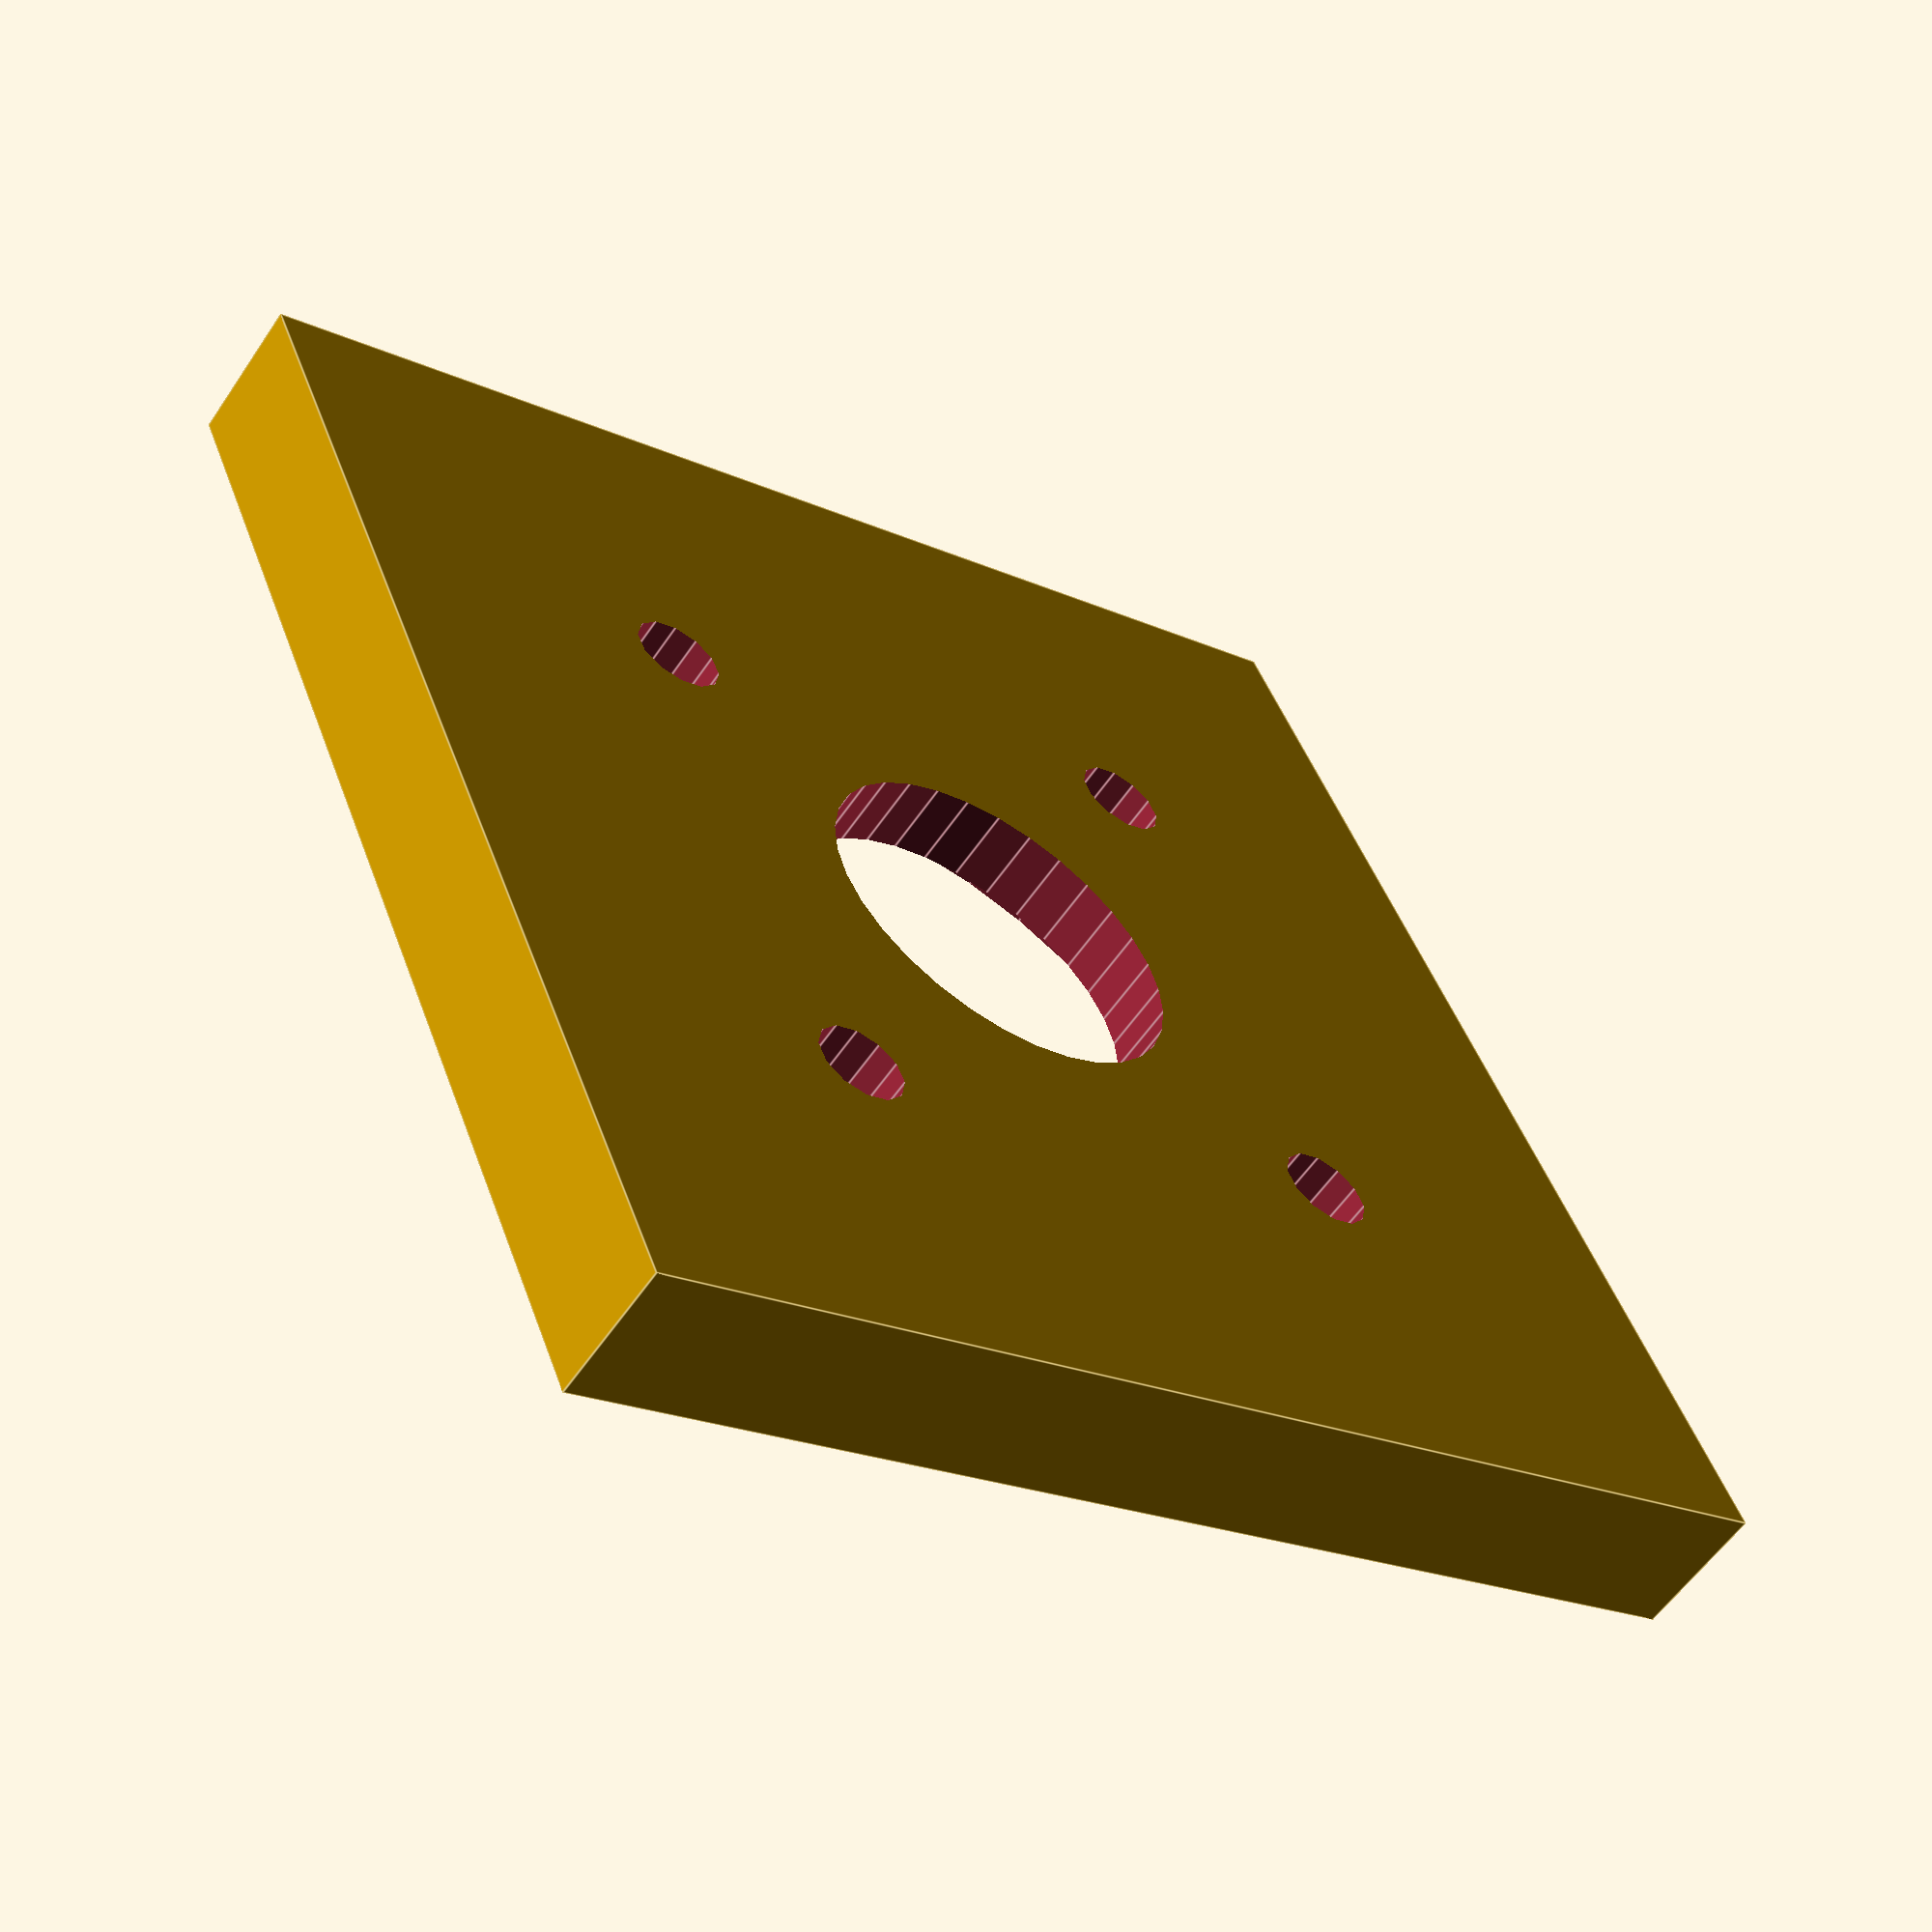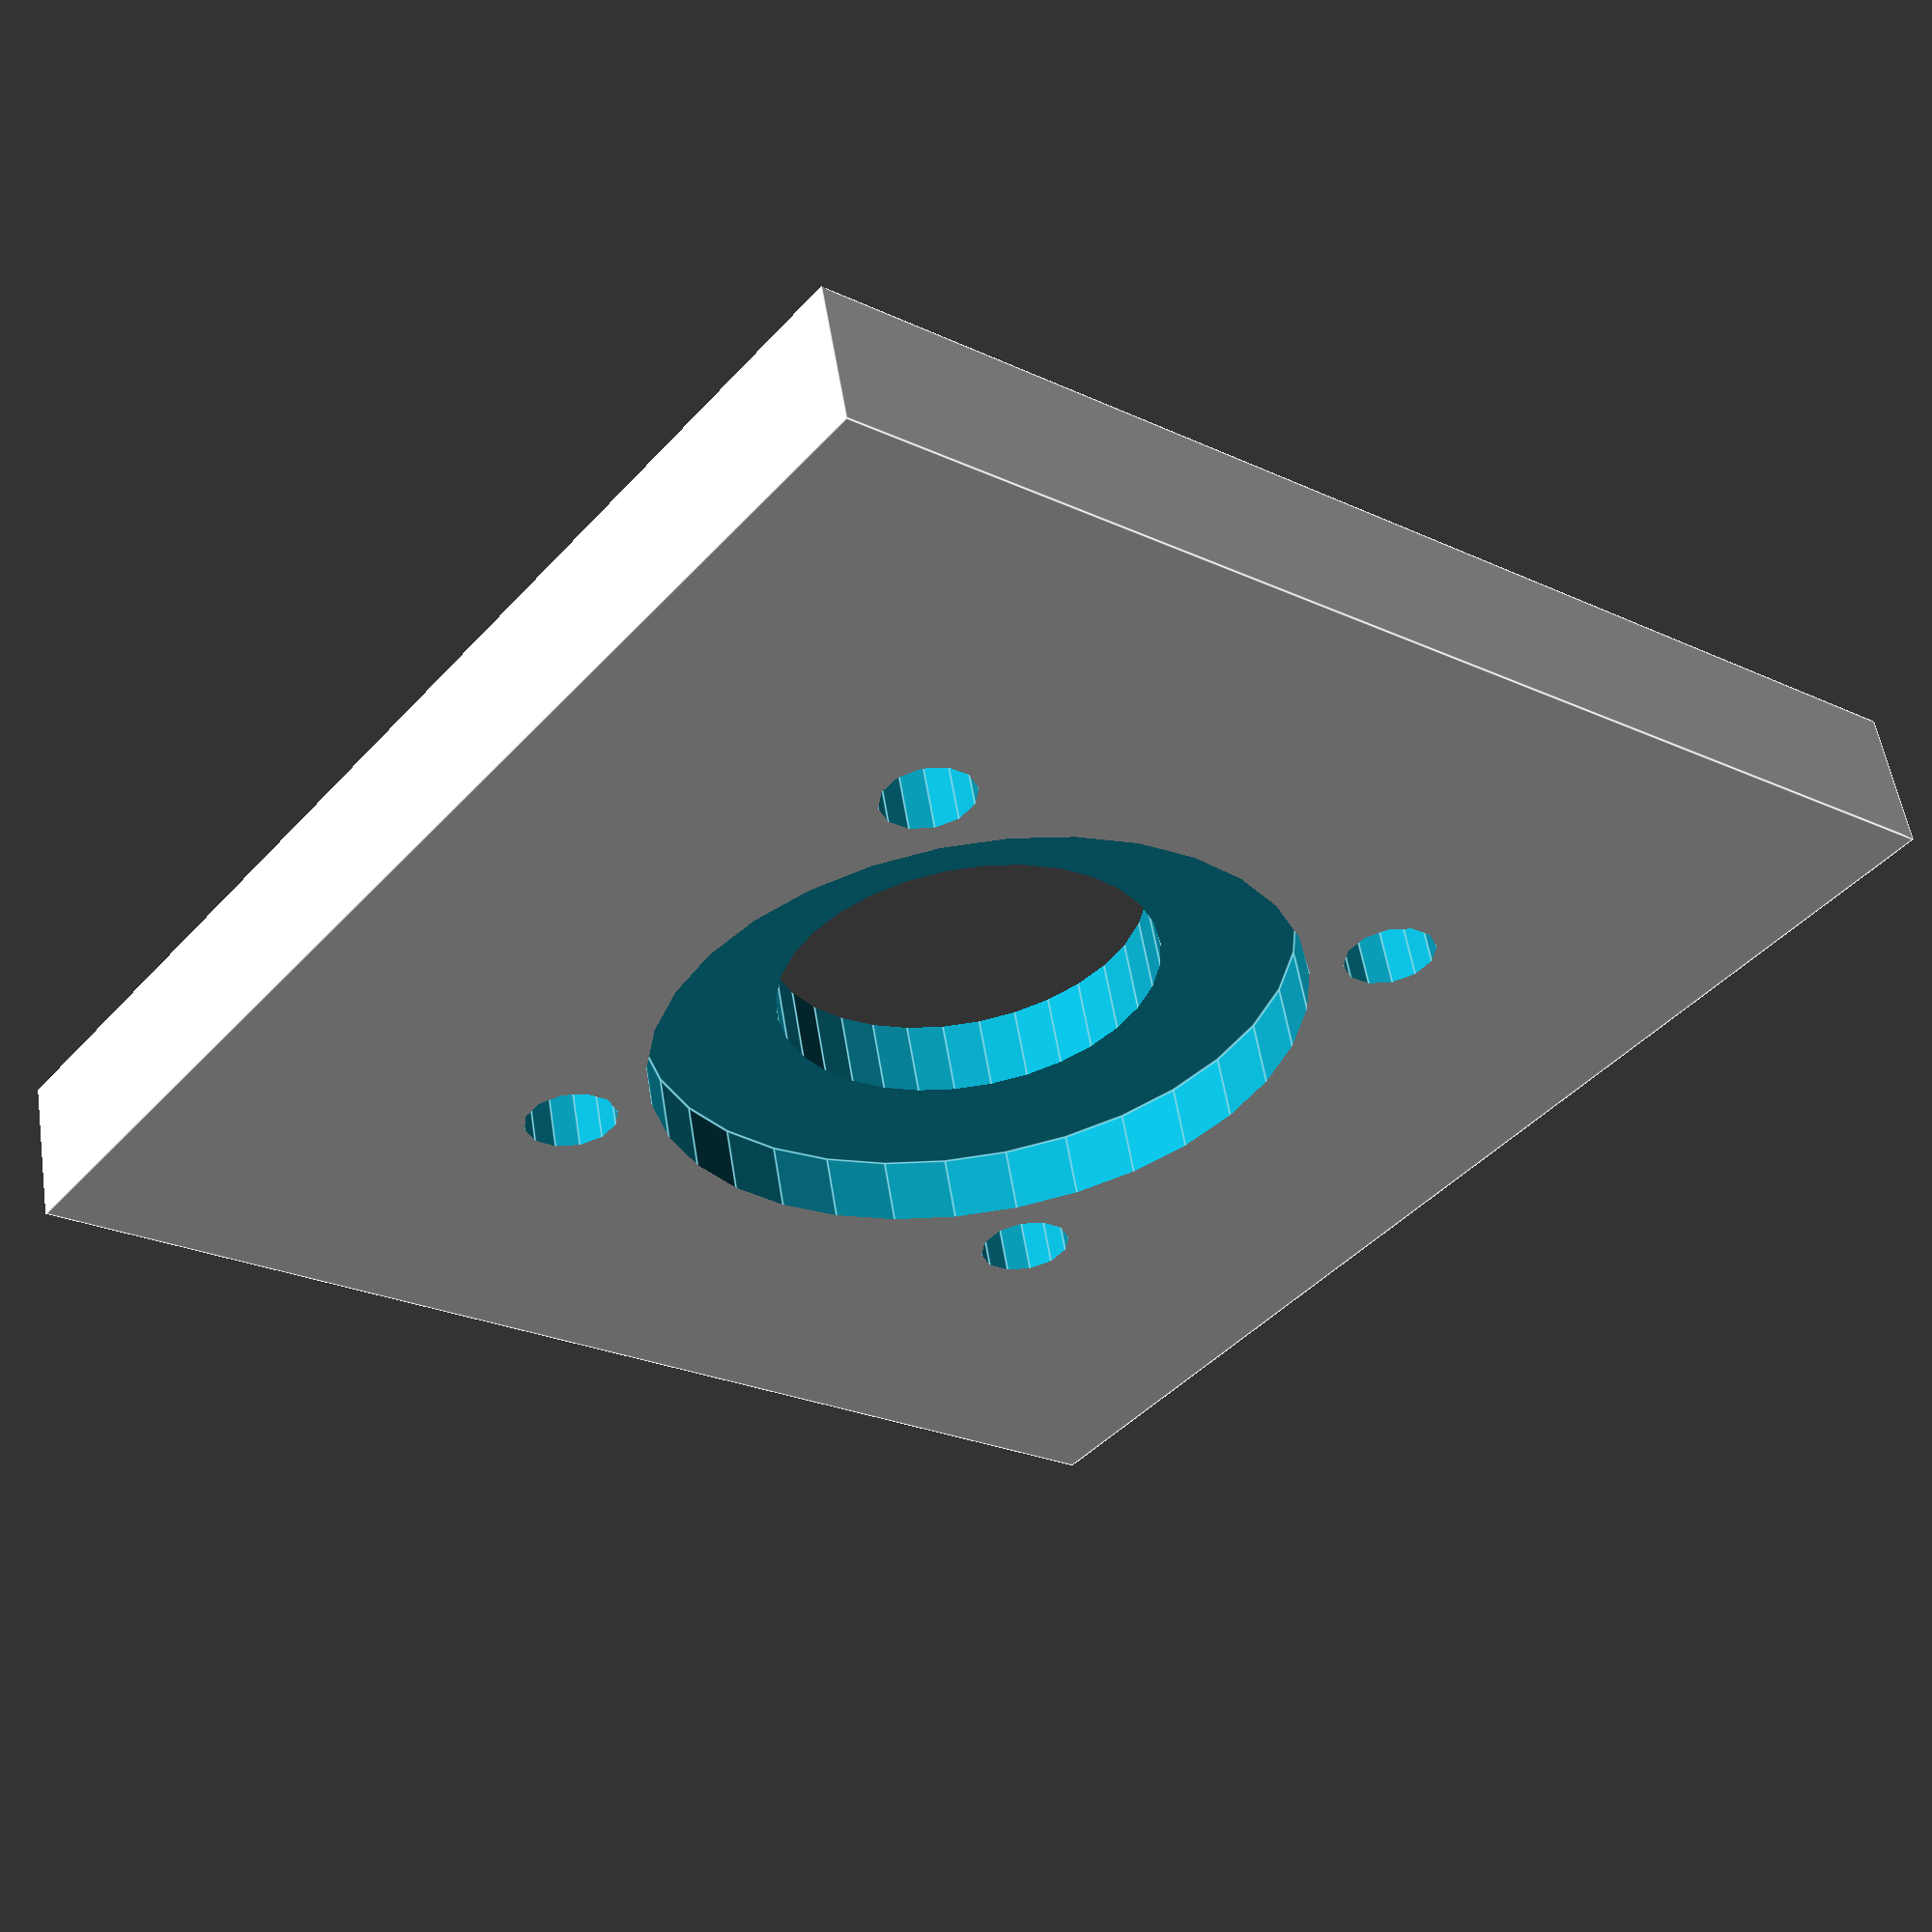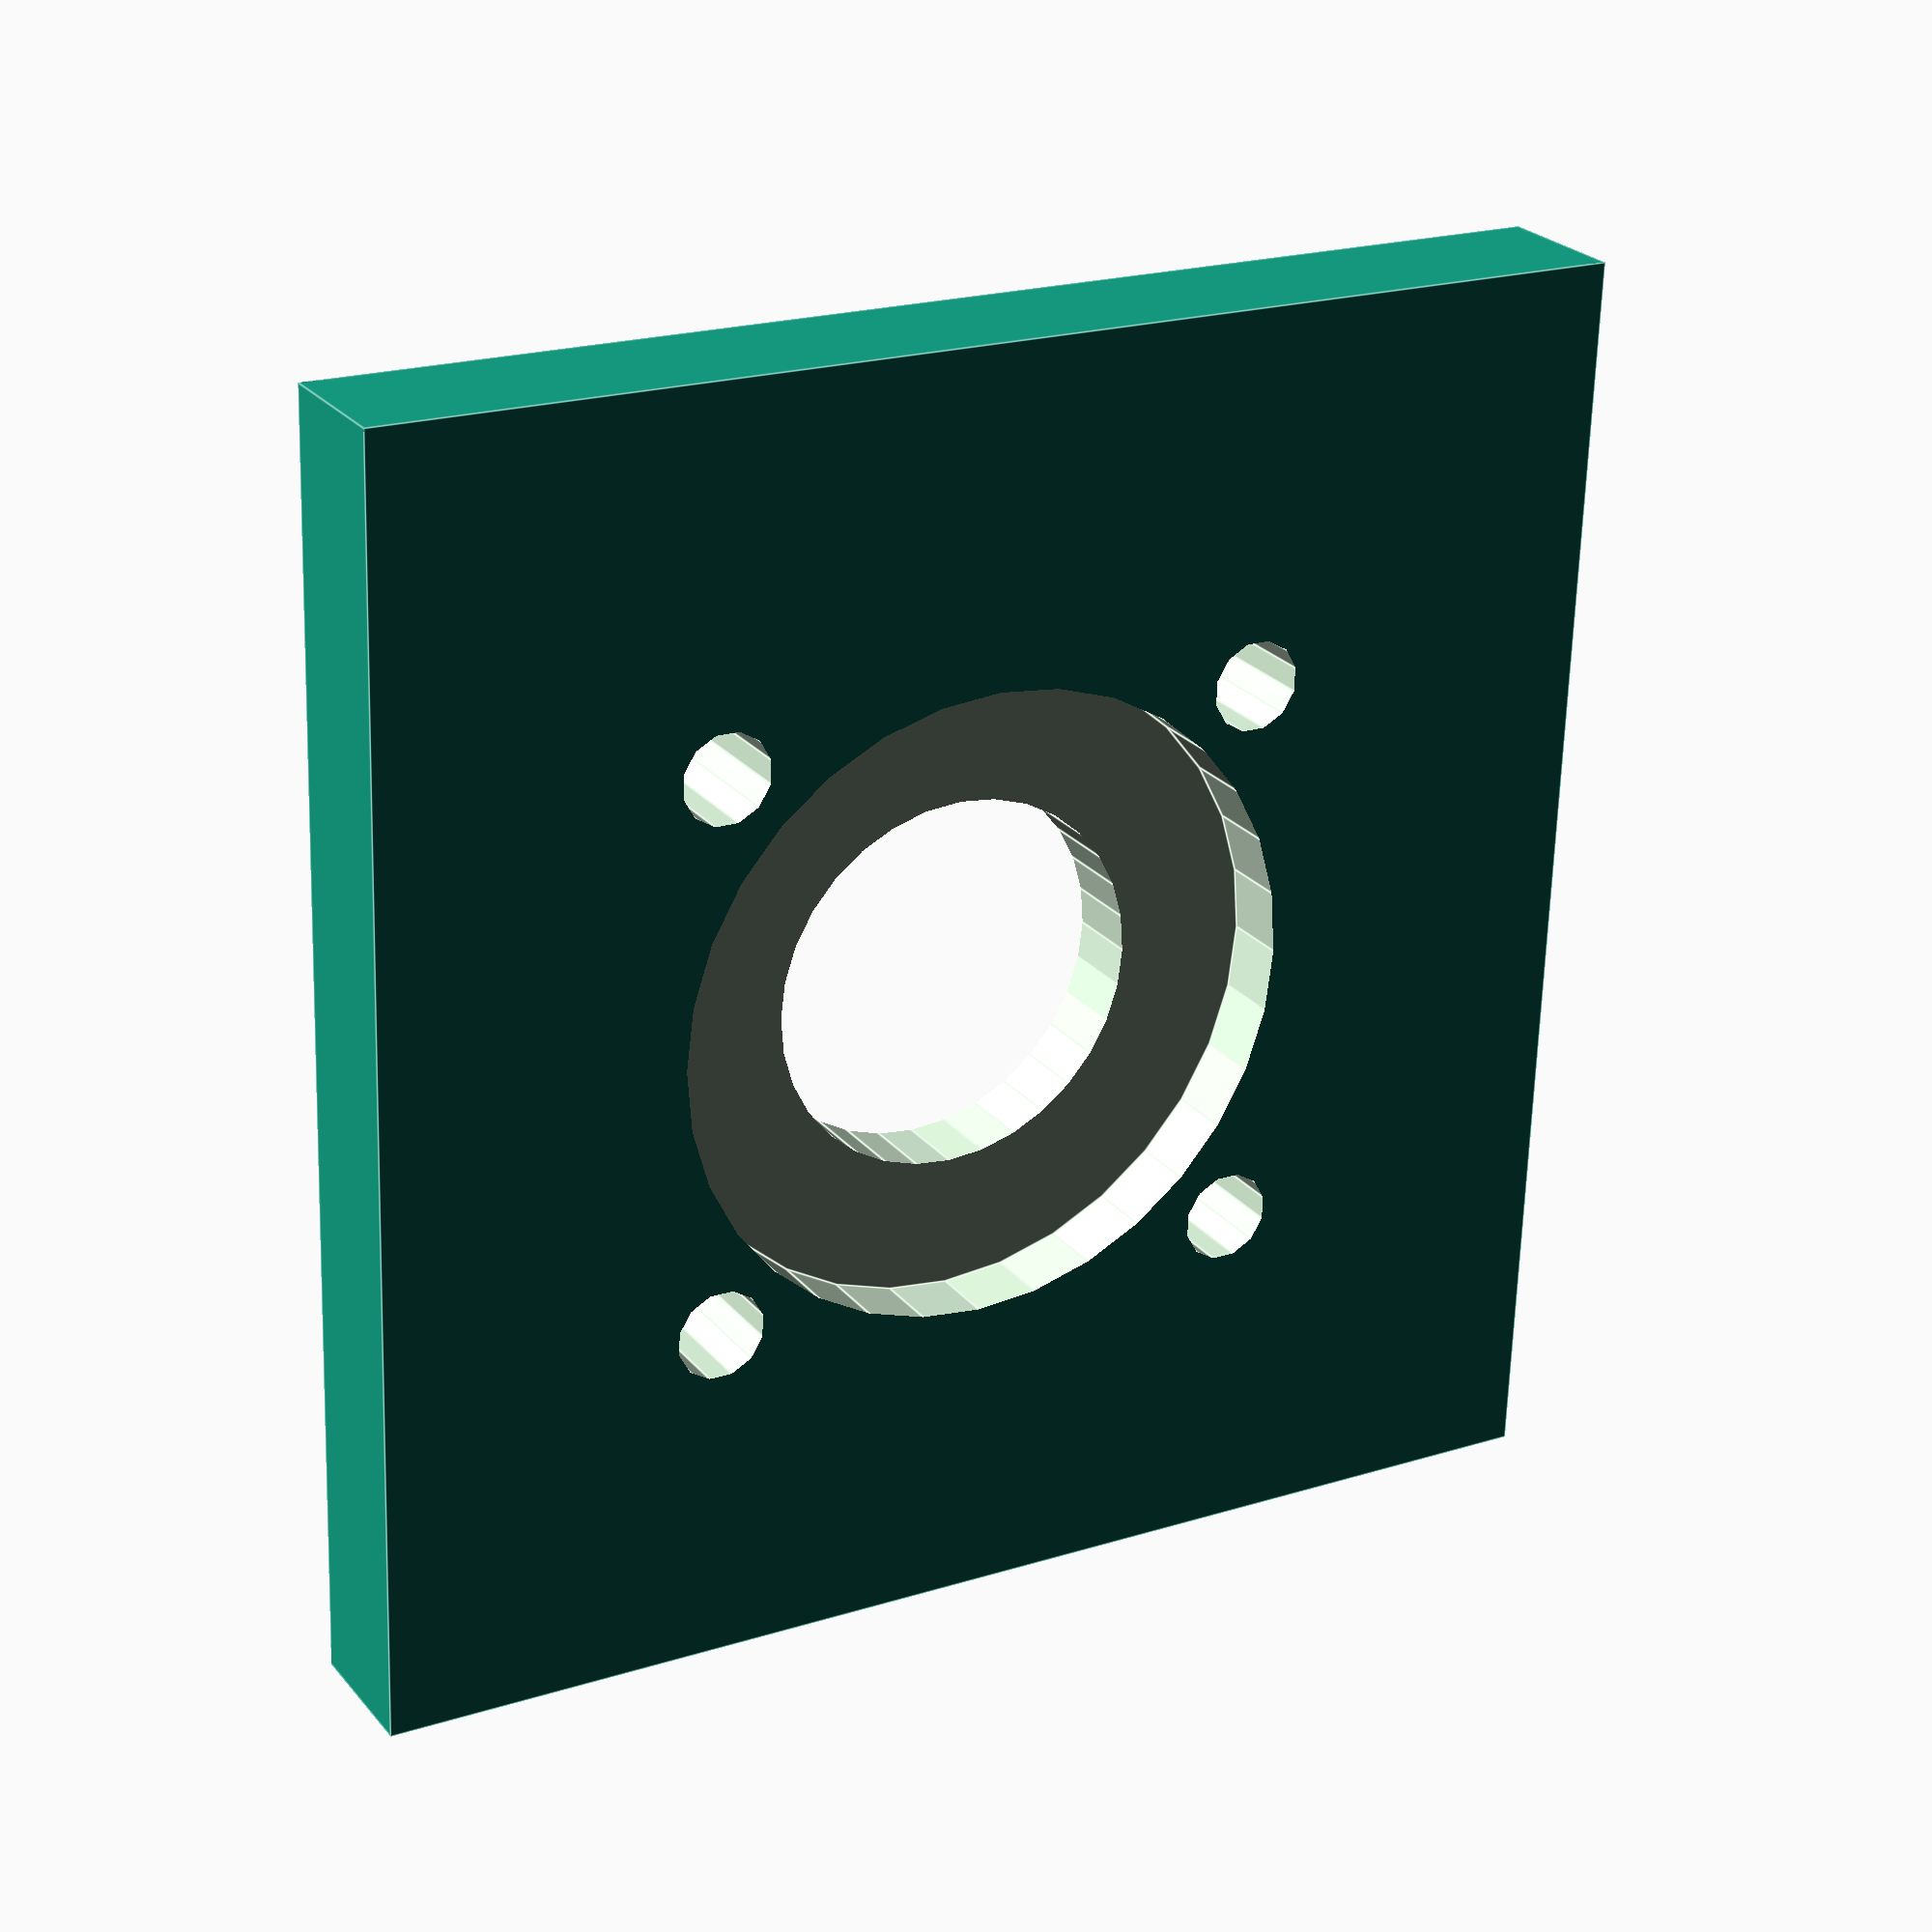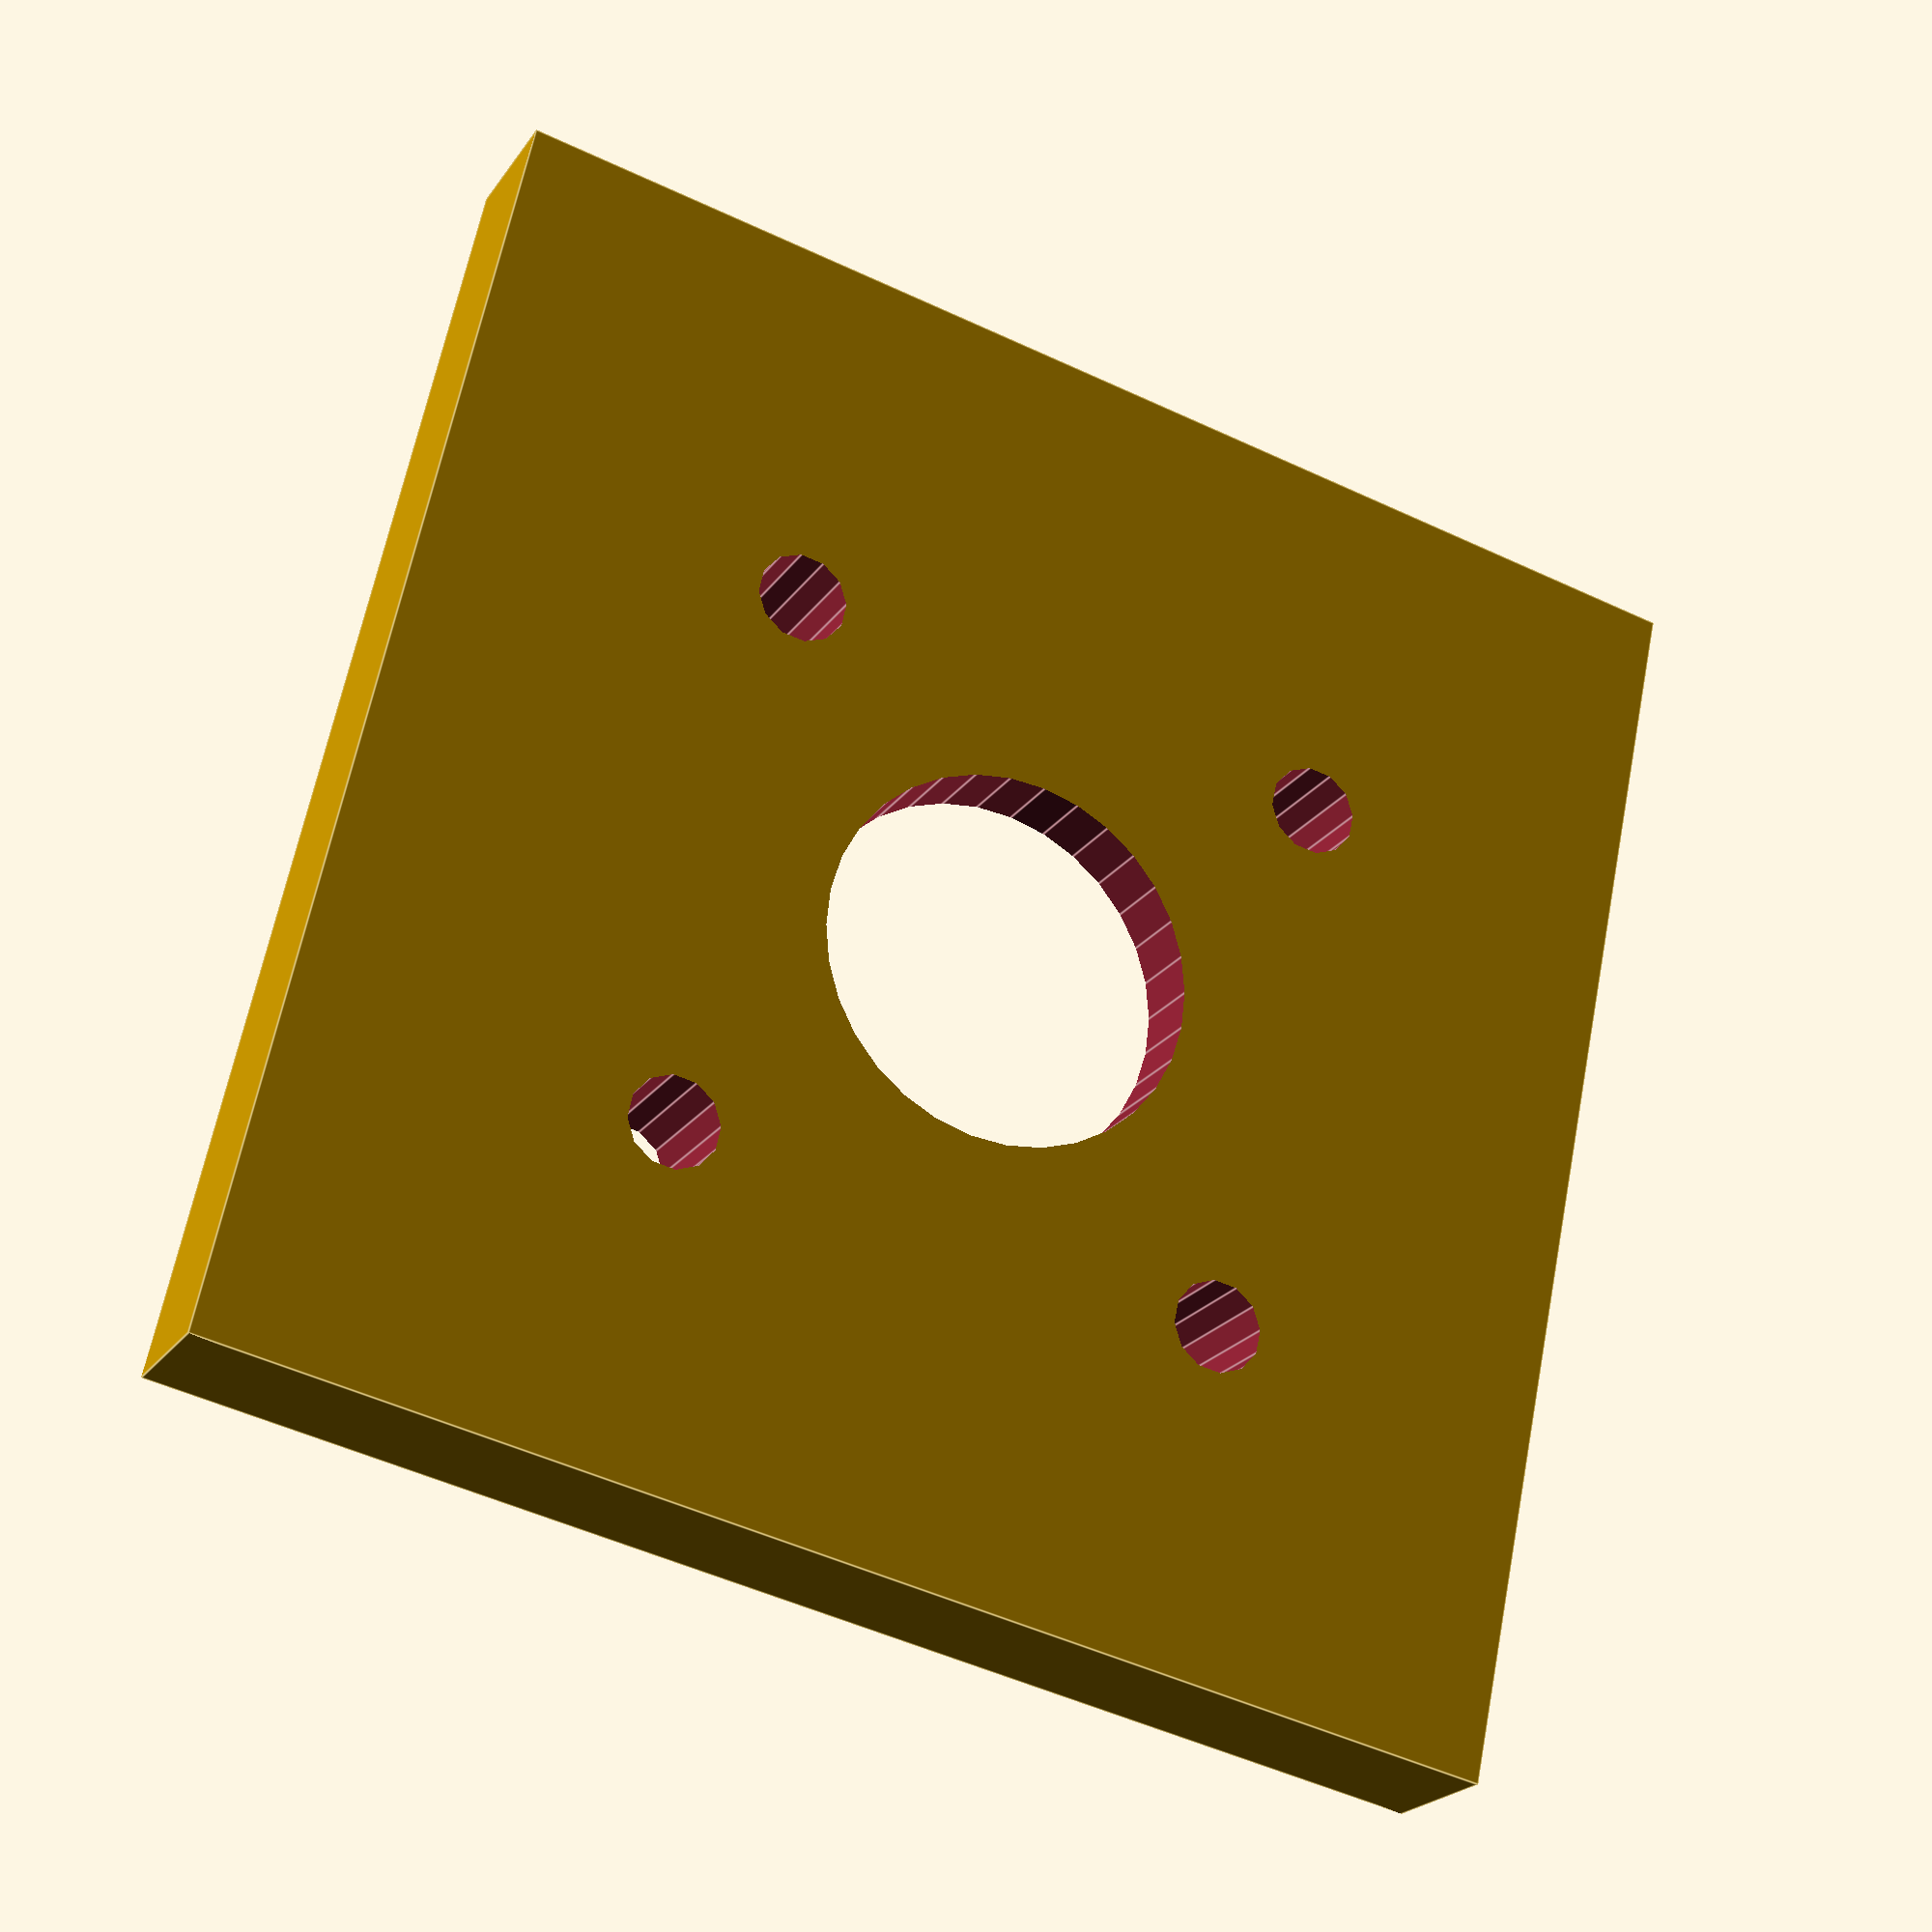
<openscad>
include <MCAD/units.scad>;
include <MCAD/materials.scad>
include <MCAD/stepper.scad>
include <MCAD/motors.scad>
use <MCAD/shapes.scad>;
$fn = 32;


module nema_geared_cutout()
{
    //pulley opening
    translate([16,1,21]) rotate([90,0,0]){
      cylinder (h=22, r=6.6);

      rotate([0,0,45]) {
        translate([14,0,0]) cylinder(h=22, r=1.6, $fn=12);
        translate([0,14,0]) cylinder(h=22, r=1.6, $fn=12);
        translate([-14,0,0]) cylinder(h=22, r=1.6, $fn=12);
        translate([0,-14,0]) cylinder(h=22, r=1.6, $fn=12);
      }
     
    }

    //gearhead indentation
    translate([16,-5,21]) rotate([90,0,0]) cylinder (h=3.35, r=11.25);

    //pulley hub indentation
    //translate([16,20-2,21]) rotate([90,0,0]) cylinder (h=5.6, r=7);
    
}

module nema_cutout()
{
// Motor shaft/pulley cutout.
      rotate([90, 0, 0]) cylinder(r=12, h=20, center=true, $fn=60);
      // NEMA 17 stepper motor mounting screws.
      for (x = [-1, 1]) for (z = [-1, 1]) {
        scale([x, 1, z]) translate([15.5, -5, 15.5]) {
          rotate([90, 0, 0]) cylinder(r=1.65, h=20, center=true, $fn=12);
          }
        }
}

module nema_motor()
{
   union(){
     nema_mount();
     %translate([0,-4,1]) rotate([90,0,0]) motor(Nema17, NemaLong, dualAxis=false);
     }
}

module nema_geared_motor()
{
   union(){
     nema_geared_mount();
     %translate([16,-7,22]) rotate([90,0,180]) motor(Nema17, NemaLong, dualAxis=false);
    
     }
}

module nema_geared_mount()
{
   difference(){
      translate([-6,-6,0]) rotate([90,0,0]) cube([45,45,5]);
      translate([0,0,1]) nema_geared_cutout();
      }


}

module nema_mount()
{
   difference(){
      translate([-22.5,0,-21.5]) rotate([90,0,0]) cube([45,45,5]);
      translate([0,0,1]) nema_cutout();
      }
   //nema_cutout();
}

//nema_motor();
nema_geared_motor();

</openscad>
<views>
elev=314.3 azim=144.0 roll=161.1 proj=p view=edges
elev=221.5 azim=348.5 roll=217.6 proj=p view=edges
elev=339.3 azim=266.5 roll=240.3 proj=p view=edges
elev=228.9 azim=114.2 roll=117.7 proj=p view=edges
</views>
